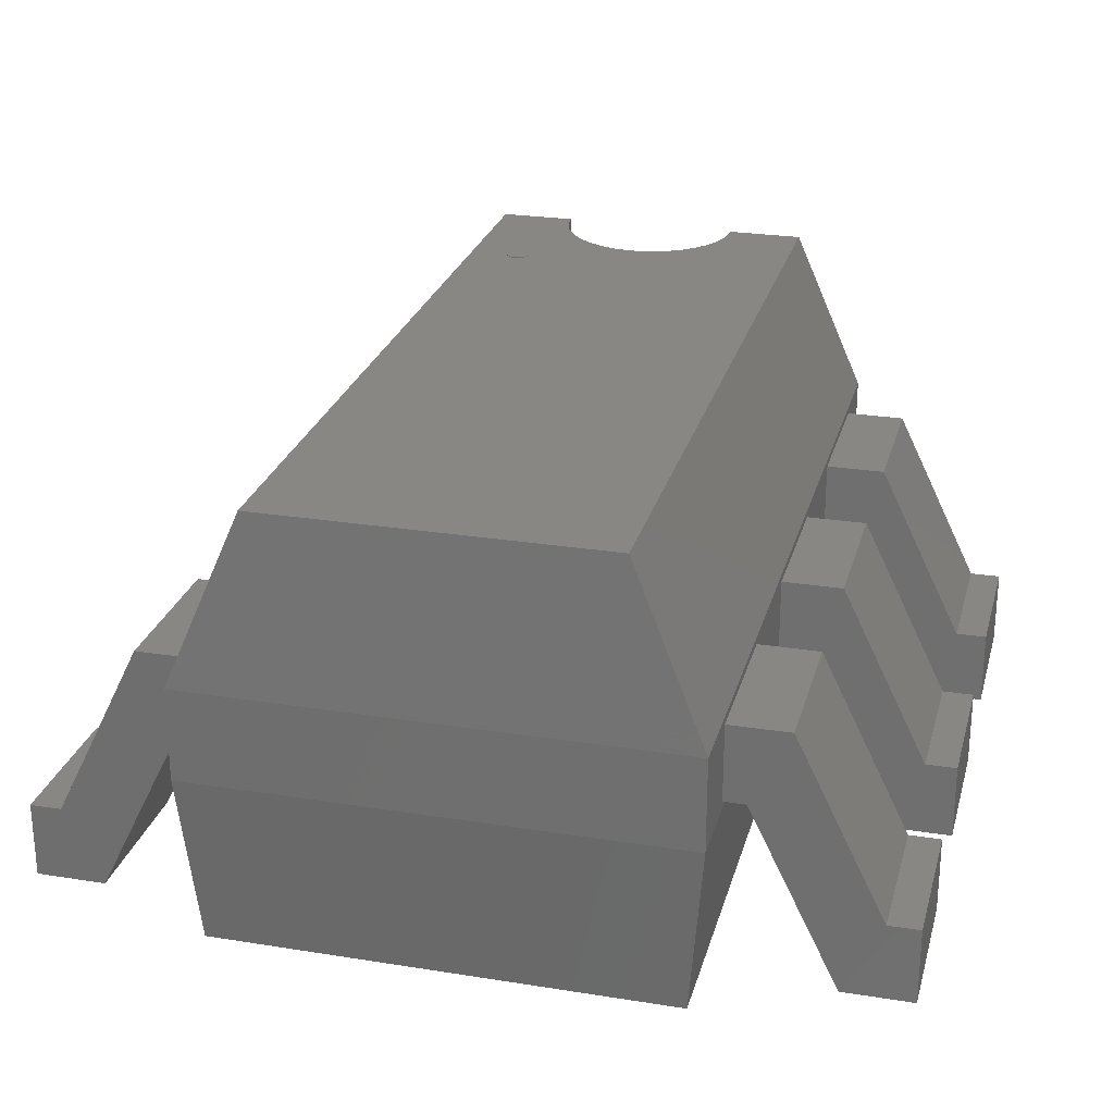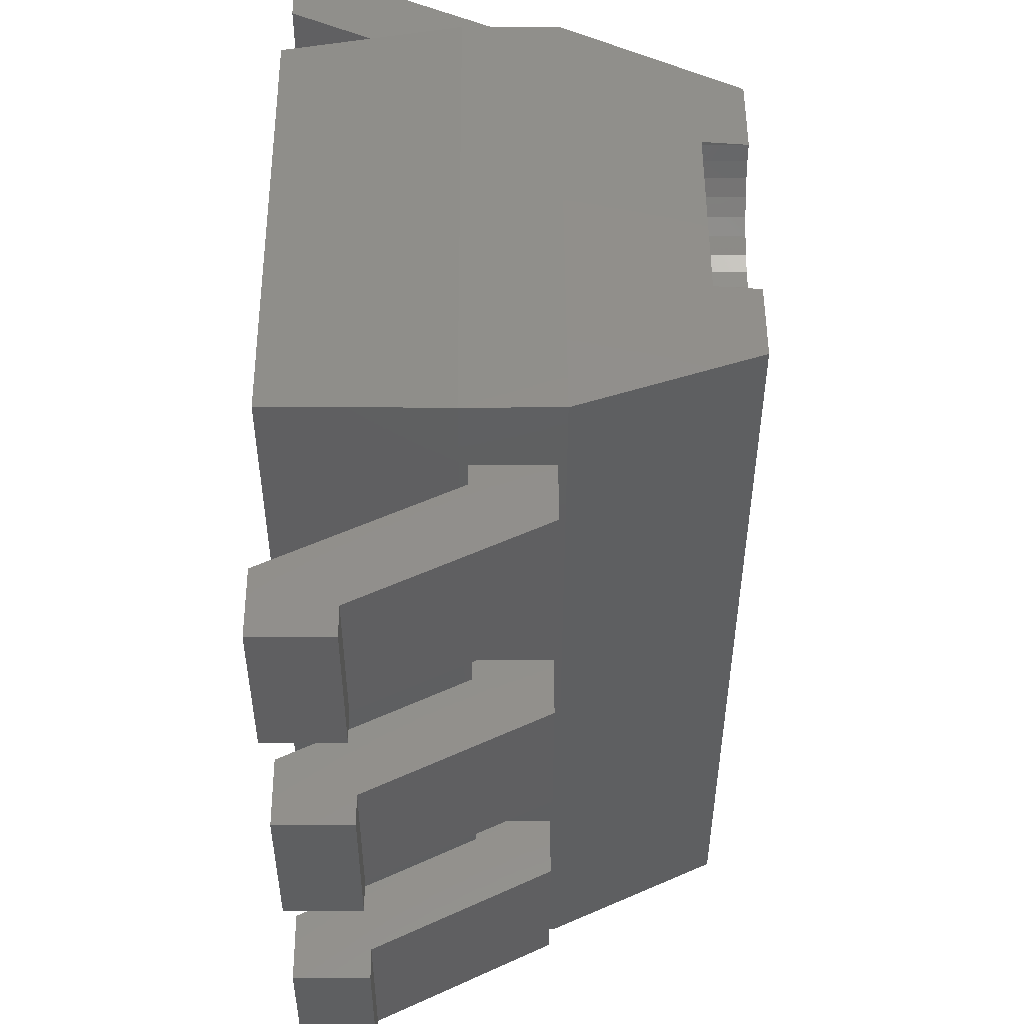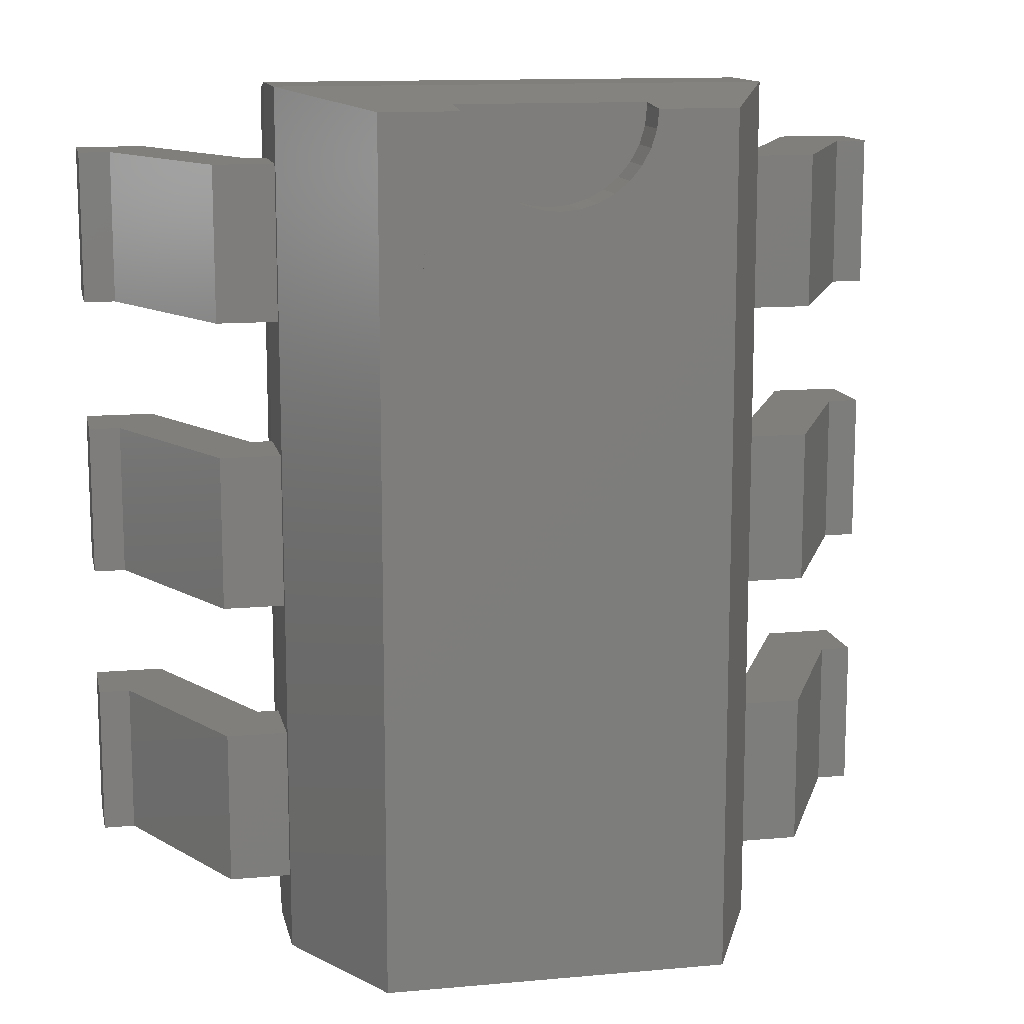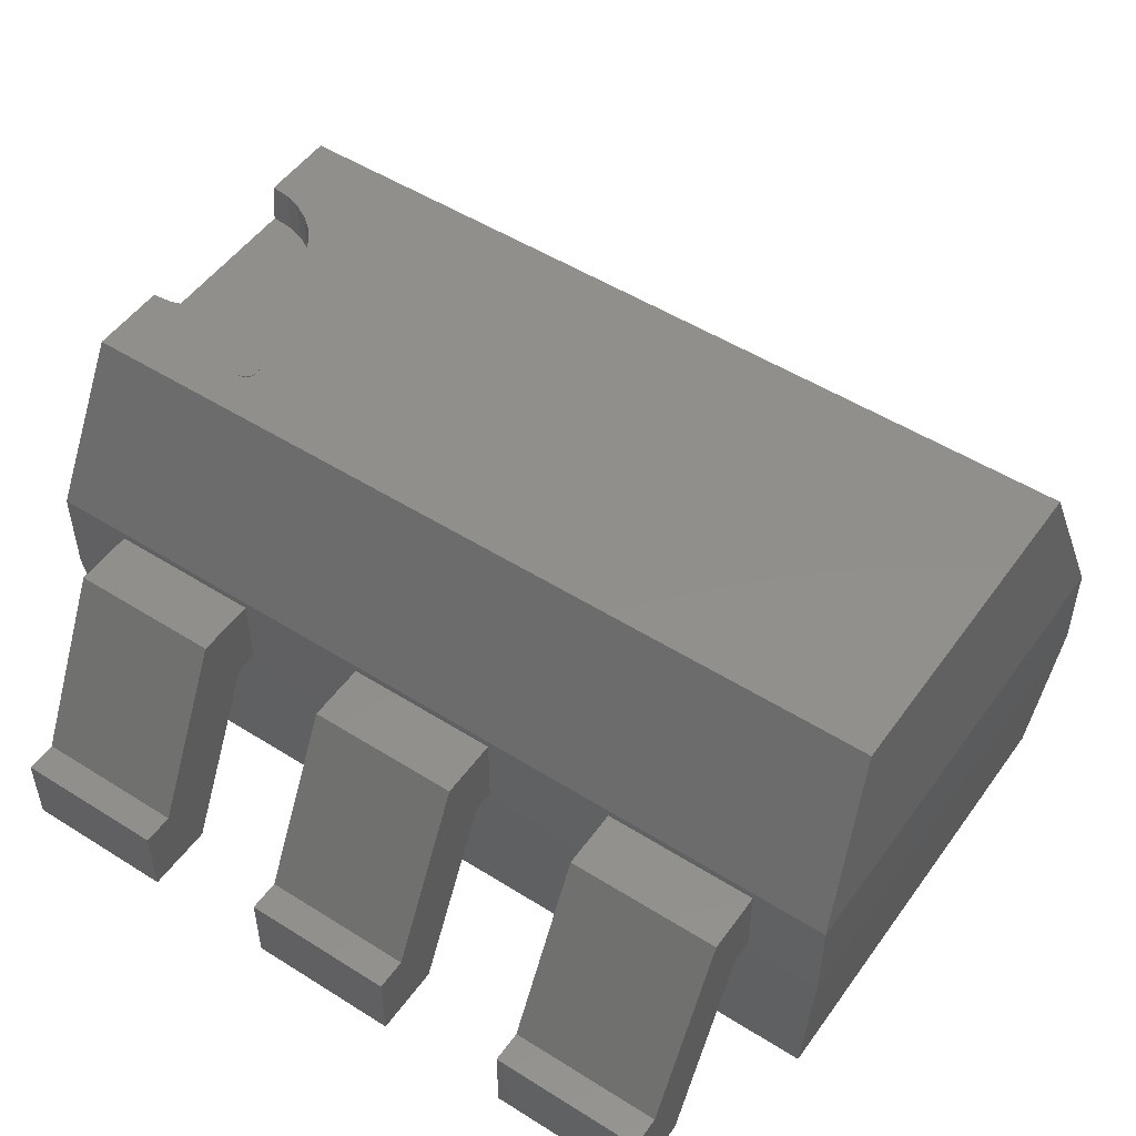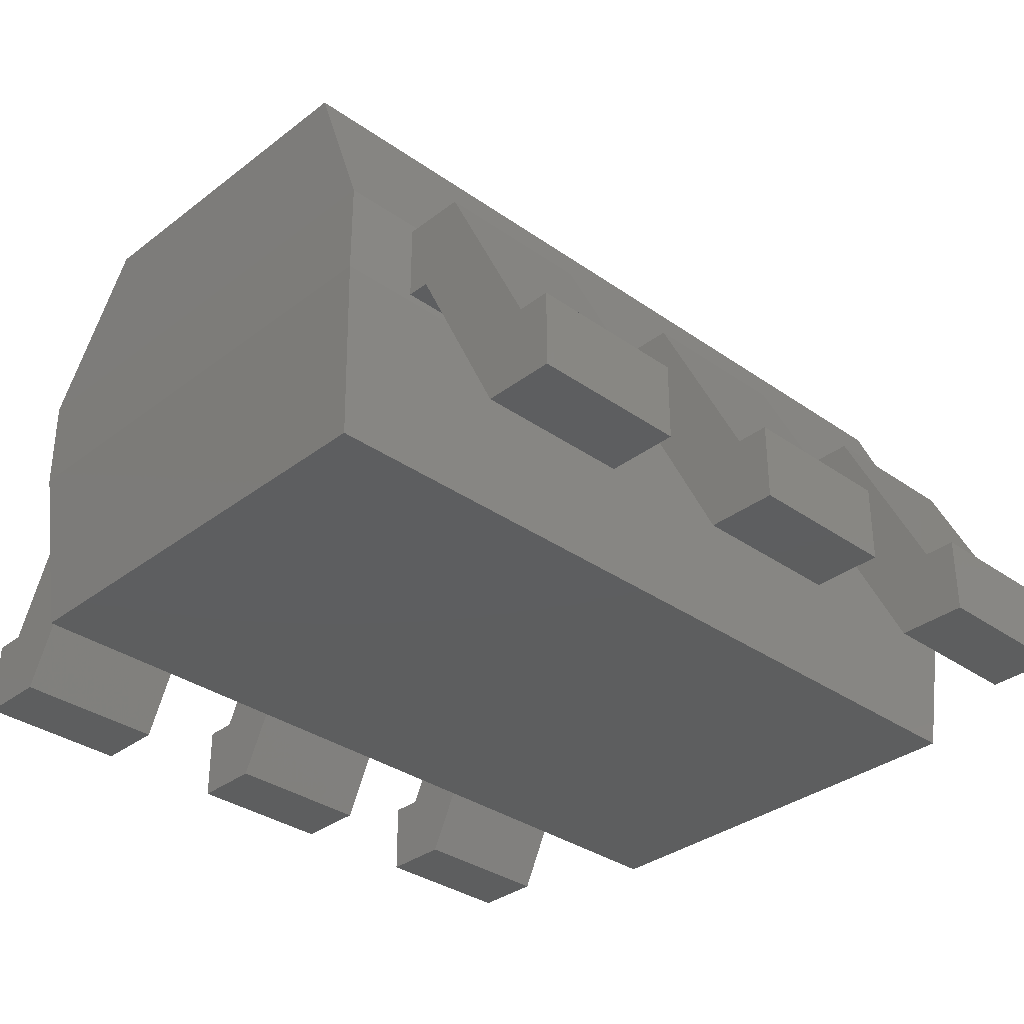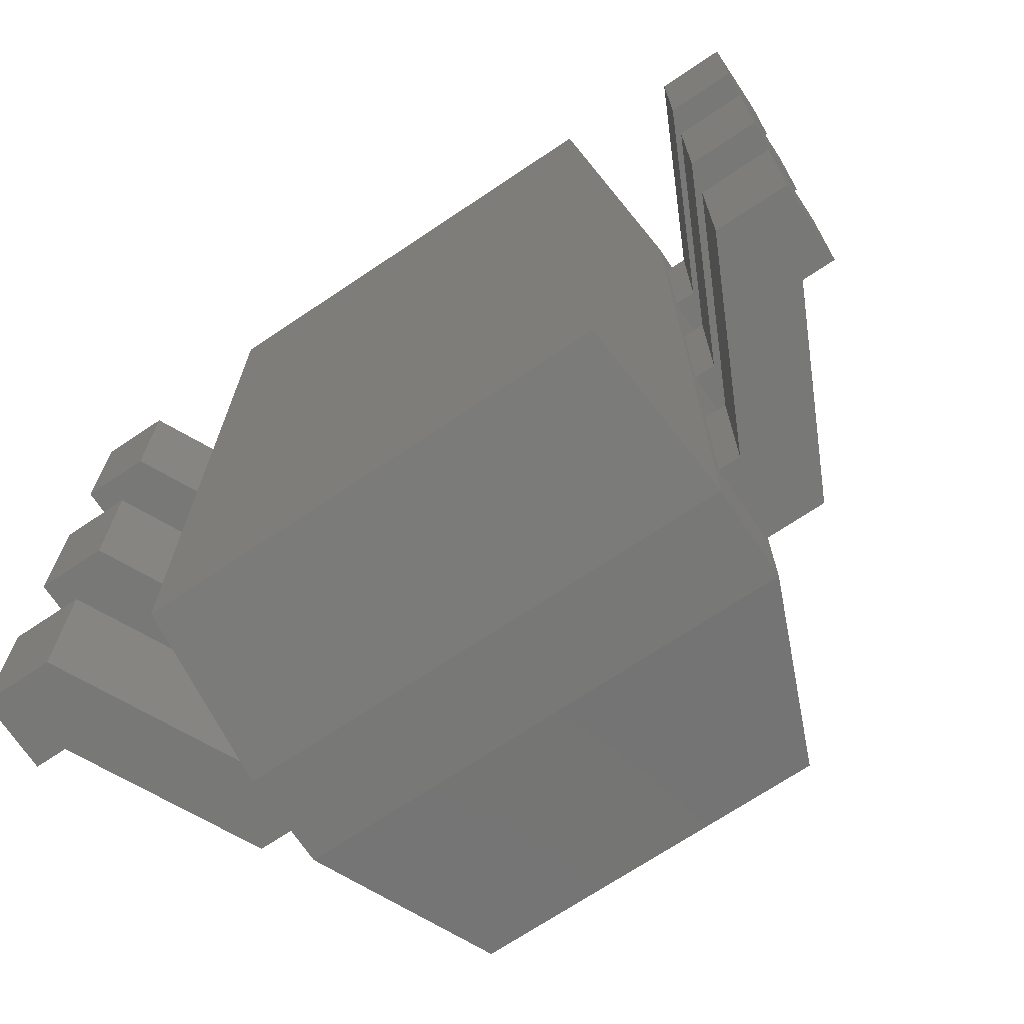
<metadata>
{"format":"stl","ext":"stl","renderer":"f3d","projection":"perspective","resolution":1024,"background":"white","views":[{"elev":25.5,"azim":14.4,"up":"+Z"},{"elev":51.1,"azim":-90.3,"up":"+Y"},{"elev":12.8,"azim":-11.8,"up":"+Y"},{"elev":51.0,"azim":-55.5,"up":"+Z"},{"elev":-33.6,"azim":46.2,"up":"+Z"},{"elev":-70.6,"azim":-146.2,"up":"+Y"}]}
</metadata>
<code>
# stl→obj: 215 verts, 397 faces
v -15.27 37.4 57
v -13.72 37.71 57
v -13.69 37.4 57
v -13.81 38 57
v -13.96 38.28 57
v -14.15 38.52 57
v -14.39 38.71 57
v -14.67 38.86 57
v -14.96 38.95 57
v -15.27 38.98 57
v -15.58 38.95 57
v -15.87 38.86 57
v -16.14 38.71 57
v -16.38 38.52 57
v -16.58 38.28 57
v -16.72 38 57
v -16.81 37.71 57
v -16.84 37.4 57
v -16.81 37.09 57
v -16.72 36.8 57
v -16.58 36.53 57
v -16.38 36.29 57
v -16.14 36.09 57
v -15.87 35.95 57
v -15.58 35.86 57
v -15.27 35.83 57
v -14.96 35.86 57
v -14.67 35.95 57
v -14.39 36.09 57
v -14.15 36.29 57
v -13.96 36.53 57
v -13.81 36.8 57
v -13.72 37.09 57
v -15.27 37.4 57.1
v -13.69 37.4 57.1
v -13.72 37.71 57.1
v -13.81 38 57.1
v -13.96 38.28 57.1
v -14.15 38.52 57.1
v -14.39 38.71 57.1
v -14.67 38.86 57.1
v -14.96 38.95 57.1
v -15.27 38.98 57.1
v -15.58 38.95 57.1
v -15.87 38.86 57.1
v -16.14 38.71 57.1
v -16.38 38.52 57.1
v -16.58 38.28 57.1
v -16.72 38 57.1
v -16.81 37.71 57.1
v -16.84 37.4 57.1
v -16.81 37.09 57.1
v -16.72 36.8 57.1
v -16.58 36.53 57.1
v -16.38 36.29 57.1
v -16.14 36.09 57.1
v -15.87 35.95 57.1
v -15.58 35.86 57.1
v -15.27 35.83 57.1
v -14.96 35.86 57.1
v -14.67 35.95 57.1
v -14.39 36.09 57.1
v -14.15 36.29 57.1
v -13.96 36.53 57.1
v -13.81 36.8 57.1
v -13.72 37.09 57.1
v 21.99 55.04 57
v 12 55.04 57
v 21.99 -55.04 57
v 11.77 52.7 57
v 11.09 50.45 57
v 9.978 48.37 57
v 8.485 46.55 57
v 6.667 45.06 57
v 4.592 43.95 57
v 2.341 43.27 57
v 7.348e-16 43.04 57
v -21.99 -55.04 57
v -2.341 43.27 57
v -4.592 43.95 57
v -6.667 45.06 57
v -8.485 46.55 57
v -9.978 48.37 57
v -11.09 50.45 57
v -11.77 52.7 57
v -12 55.04 57
v -21.99 55.04 57
v -29.54 -55.04 0
v 29.54 55.04 0
v 29.54 -55.04 0
v -29.54 55.04 0
v -12 55.04 51.3
v -12 55.54 51.3
v -11.77 52.7 51.3
v -11.09 50.45 51.3
v -9.978 48.37 51.3
v -8.485 46.55 51.3
v -6.667 45.06 51.3
v -4.592 43.95 51.3
v -2.341 43.27 51.3
v 7.348e-16 43.04 51.3
v 2.341 43.27 51.3
v 4.592 43.95 51.3
v 6.667 45.06 51.3
v 8.485 46.55 51.3
v 9.978 48.37 51.3
v 11.09 50.45 51.3
v 11.77 52.7 51.3
v 12 55.04 51.3
v 12 55.54 51.3
v 0 55.54 51.3
v 31.5 -57 34.5
v 31.5 57 34.5
v -31.5 -57 34.5
v -31.5 57 34.5
v 31.5 -57 22.5
v 31.5 57 22.5
v -31.5 -57 22.5
v -31.5 57 22.5
v -55 47.4 10
v -55 47.4 0
v -55 27.4 0
v -55 27.4 10
v -31.5 27.4 33.5
v -31.5 27.4 23.5
v -31.5 47.4 23.5
v -31.5 47.4 33.5
v -34.34 47.4 23.5
v -39.34 47.4 33.5
v -45.89 47.4 0
v -50.89 47.4 10
v -39.34 27.4 33.5
v -34.34 27.4 23.5
v -50.89 27.4 10
v -45.89 27.4 0
v -55 10 10
v -55 10 0
v -55 -10 0
v -55 -10 10
v -31.5 -10 33.5
v -31.5 -10 23.5
v -31.5 10 23.5
v -31.5 10 33.5
v -34.34 10 23.5
v -39.34 10 33.5
v -45.89 10 0
v -50.89 10 10
v -39.34 -10 33.5
v -34.34 -10 23.5
v -50.89 -10 10
v -45.89 -10 0
v -55 -27.4 10
v -55 -27.4 0
v -55 -47.4 0
v -55 -47.4 10
v -31.5 -47.4 33.5
v -31.5 -47.4 23.5
v -31.5 -27.4 23.5
v -31.5 -27.4 33.5
v -34.34 -27.4 23.5
v -39.34 -27.4 33.5
v -45.89 -27.4 0
v -50.89 -27.4 10
v -39.34 -47.4 33.5
v -34.34 -47.4 23.5
v -50.89 -47.4 10
v -45.89 -47.4 0
v 55 -47.4 10
v 55 -47.4 0
v 55 -27.4 0
v 55 -27.4 10
v 31.5 -27.4 33.5
v 31.5 -27.4 23.5
v 31.5 -47.4 23.5
v 31.5 -47.4 33.5
v 34.34 -47.4 23.5
v 39.34 -47.4 33.5
v 45.89 -47.4 0
v 50.89 -47.4 10
v 39.34 -27.4 33.5
v 34.34 -27.4 23.5
v 50.89 -27.4 10
v 45.89 -27.4 0
v 55 -10 10
v 55 -10 0
v 55 10 0
v 55 10 10
v 31.5 10 33.5
v 31.5 10 23.5
v 31.5 -10 23.5
v 31.5 -10 33.5
v 34.34 -10 23.5
v 39.34 -10 33.5
v 45.89 -10 0
v 50.89 -10 10
v 39.34 10 33.5
v 34.34 10 23.5
v 50.89 10 10
v 45.89 10 0
v 55 27.4 10
v 55 27.4 0
v 55 47.4 0
v 55 47.4 10
v 31.5 47.4 33.5
v 31.5 47.4 23.5
v 31.5 27.4 23.5
v 31.5 27.4 33.5
v 34.34 27.4 23.5
v 39.34 27.4 33.5
v 45.89 27.4 0
v 50.89 27.4 10
v 39.34 47.4 33.5
v 34.34 47.4 23.5
v 50.89 47.4 10
v 45.89 47.4 0
f 1 2 3
f 1 4 2
f 1 5 4
f 1 6 5
f 1 7 6
f 1 8 7
f 1 9 8
f 1 10 9
f 1 11 10
f 1 12 11
f 1 13 12
f 1 14 13
f 1 15 14
f 1 16 15
f 1 17 16
f 1 18 17
f 1 19 18
f 1 20 19
f 1 21 20
f 1 22 21
f 1 23 22
f 1 24 23
f 1 25 24
f 1 26 25
f 1 27 26
f 1 28 27
f 1 29 28
f 1 30 29
f 1 31 30
f 1 32 31
f 1 33 32
f 1 3 33
f 34 35 36
f 34 36 37
f 34 37 38
f 34 38 39
f 34 39 40
f 34 40 41
f 34 41 42
f 34 42 43
f 34 43 44
f 34 44 45
f 34 45 46
f 34 46 47
f 34 47 48
f 34 48 49
f 34 49 50
f 34 50 51
f 34 51 52
f 34 52 53
f 34 53 54
f 34 54 55
f 34 55 56
f 34 56 57
f 34 57 58
f 34 58 59
f 34 59 60
f 34 60 61
f 34 61 62
f 34 62 63
f 34 63 64
f 34 64 65
f 34 65 66
f 34 66 35
f 3 36 35
f 2 37 36
f 4 38 37
f 5 39 38
f 6 40 39
f 7 41 40
f 8 42 41
f 9 43 42
f 10 44 43
f 11 45 44
f 12 46 45
f 13 47 46
f 14 48 47
f 15 49 48
f 16 50 49
f 17 51 50
f 18 52 51
f 19 53 52
f 20 54 53
f 21 55 54
f 22 56 55
f 23 57 56
f 24 58 57
f 25 59 58
f 26 60 59
f 27 61 60
f 28 62 61
f 29 63 62
f 30 64 63
f 31 65 64
f 32 66 65
f 33 35 66
f 2 36 3
f 4 37 2
f 5 38 4
f 6 39 5
f 7 40 6
f 8 41 7
f 9 42 8
f 10 43 9
f 11 44 10
f 12 45 11
f 13 46 12
f 14 47 13
f 15 48 14
f 16 49 15
f 17 50 16
f 18 51 17
f 19 52 18
f 20 53 19
f 21 54 20
f 22 55 21
f 23 56 22
f 24 57 23
f 25 58 24
f 26 59 25
f 27 60 26
f 28 61 27
f 29 62 28
f 30 63 29
f 31 64 30
f 32 65 31
f 33 66 32
f 3 35 33
f 67 68 69
f 68 70 69
f 70 71 69
f 71 72 69
f 72 73 69
f 73 74 69
f 74 75 69
f 75 76 69
f 76 77 69
f 77 78 69
f 77 79 78
f 79 80 78
f 80 81 78
f 81 82 78
f 82 83 78
f 83 84 78
f 84 85 78
f 85 86 78
f 87 78 86
f 88 89 90
f 89 88 91
f 86 92 93
f 85 94 92
f 84 95 94
f 83 96 95
f 82 97 96
f 81 98 97
f 80 99 98
f 79 100 99
f 77 101 100
f 76 102 101
f 75 103 102
f 74 104 103
f 73 105 104
f 72 106 105
f 71 107 106
f 70 108 107
f 68 109 108
f 85 92 86
f 84 94 85
f 83 95 84
f 82 96 83
f 81 97 82
f 80 98 81
f 79 99 80
f 77 100 79
f 76 101 77
f 75 102 76
f 74 103 75
f 73 104 74
f 72 105 73
f 71 106 72
f 70 107 71
f 68 108 70
f 68 110 109
f 93 92 111
f 92 94 111
f 94 95 111
f 95 96 111
f 96 97 111
f 97 98 111
f 98 99 111
f 99 100 111
f 100 101 111
f 101 102 111
f 102 103 111
f 103 104 111
f 104 105 111
f 105 106 111
f 106 107 111
f 107 108 111
f 108 109 111
f 109 110 111
f 67 112 113
f 69 114 112
f 78 115 114
f 113 116 117
f 112 118 116
f 114 119 118
f 117 90 89
f 116 88 90
f 118 91 88
f 69 112 67
f 78 114 69
f 87 115 78
f 112 116 113
f 114 118 112
f 115 119 114
f 116 90 117
f 118 88 116
f 119 91 118
f 117 89 119
f 89 91 119
f 113 117 115
f 115 117 119
f 113 68 67
f 68 113 110
f 113 93 110
f 113 115 93
f 87 93 115
f 87 86 93
f 120 121 122
f 120 122 123
f 124 125 126
f 124 126 127
f 126 128 129
f 128 130 131
f 130 121 120
f 126 129 127
f 128 131 129
f 130 120 131
f 125 132 133
f 133 134 135
f 135 123 122
f 125 124 132
f 133 132 134
f 135 134 123
f 127 129 132
f 129 131 134
f 131 120 123
f 127 132 124
f 129 134 132
f 131 123 134
f 126 133 128
f 128 135 130
f 130 122 121
f 126 125 133
f 128 133 135
f 130 135 122
f 136 137 138
f 136 138 139
f 140 141 142
f 140 142 143
f 142 144 145
f 144 146 147
f 146 137 136
f 142 145 143
f 144 147 145
f 146 136 147
f 141 148 149
f 149 150 151
f 151 139 138
f 141 140 148
f 149 148 150
f 151 150 139
f 143 145 148
f 145 147 150
f 147 136 139
f 143 148 140
f 145 150 148
f 147 139 150
f 142 149 144
f 144 151 146
f 146 138 137
f 142 141 149
f 144 149 151
f 146 151 138
f 152 153 154
f 152 154 155
f 156 157 158
f 156 158 159
f 158 160 161
f 160 162 163
f 162 153 152
f 158 161 159
f 160 163 161
f 162 152 163
f 157 164 165
f 165 166 167
f 167 155 154
f 157 156 164
f 165 164 166
f 167 166 155
f 159 161 164
f 161 163 166
f 163 152 155
f 159 164 156
f 161 166 164
f 163 155 166
f 158 165 160
f 160 167 162
f 162 154 153
f 158 157 165
f 160 165 167
f 162 167 154
f 168 169 170
f 168 170 171
f 172 173 174
f 172 174 175
f 174 176 177
f 176 178 179
f 178 169 168
f 174 177 175
f 176 179 177
f 178 168 179
f 173 180 181
f 181 182 183
f 183 171 170
f 173 172 180
f 181 180 182
f 183 182 171
f 175 177 180
f 177 179 182
f 179 168 171
f 175 180 172
f 177 182 180
f 179 171 182
f 174 181 176
f 176 183 178
f 178 170 169
f 174 173 181
f 176 181 183
f 178 183 170
f 184 185 186
f 184 186 187
f 188 189 190
f 188 190 191
f 190 192 193
f 192 194 195
f 194 185 184
f 190 193 191
f 192 195 193
f 194 184 195
f 189 196 197
f 197 198 199
f 199 187 186
f 189 188 196
f 197 196 198
f 199 198 187
f 191 193 196
f 193 195 198
f 195 184 187
f 191 196 188
f 193 198 196
f 195 187 198
f 190 197 192
f 192 199 194
f 194 186 185
f 190 189 197
f 192 197 199
f 194 199 186
f 200 201 202
f 200 202 203
f 204 205 206
f 204 206 207
f 206 208 209
f 208 210 211
f 210 201 200
f 206 209 207
f 208 211 209
f 210 200 211
f 205 212 213
f 213 214 215
f 215 203 202
f 205 204 212
f 213 212 214
f 215 214 203
f 207 209 212
f 209 211 214
f 211 200 203
f 207 212 204
f 209 214 212
f 211 203 214
f 206 213 208
f 208 215 210
f 210 202 201
f 206 205 213
f 208 213 215
f 210 215 202

</code>
